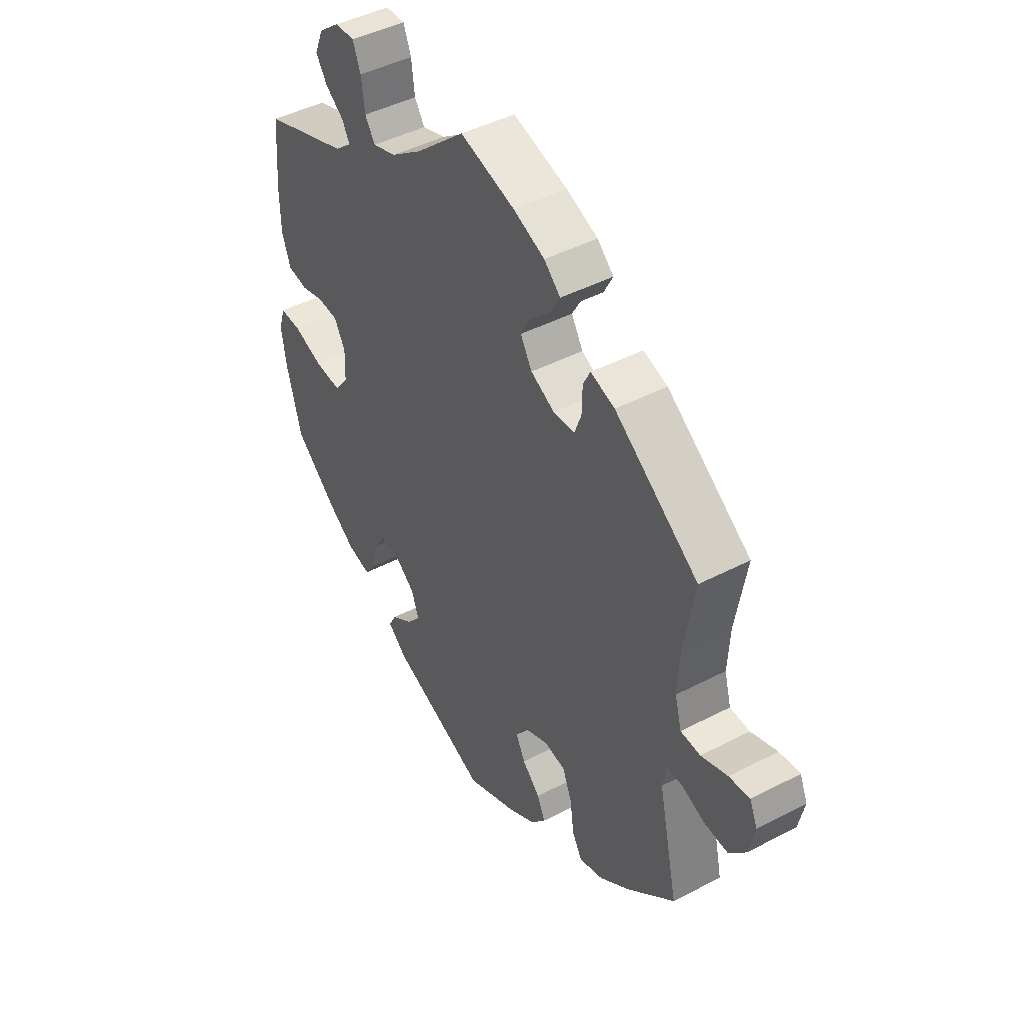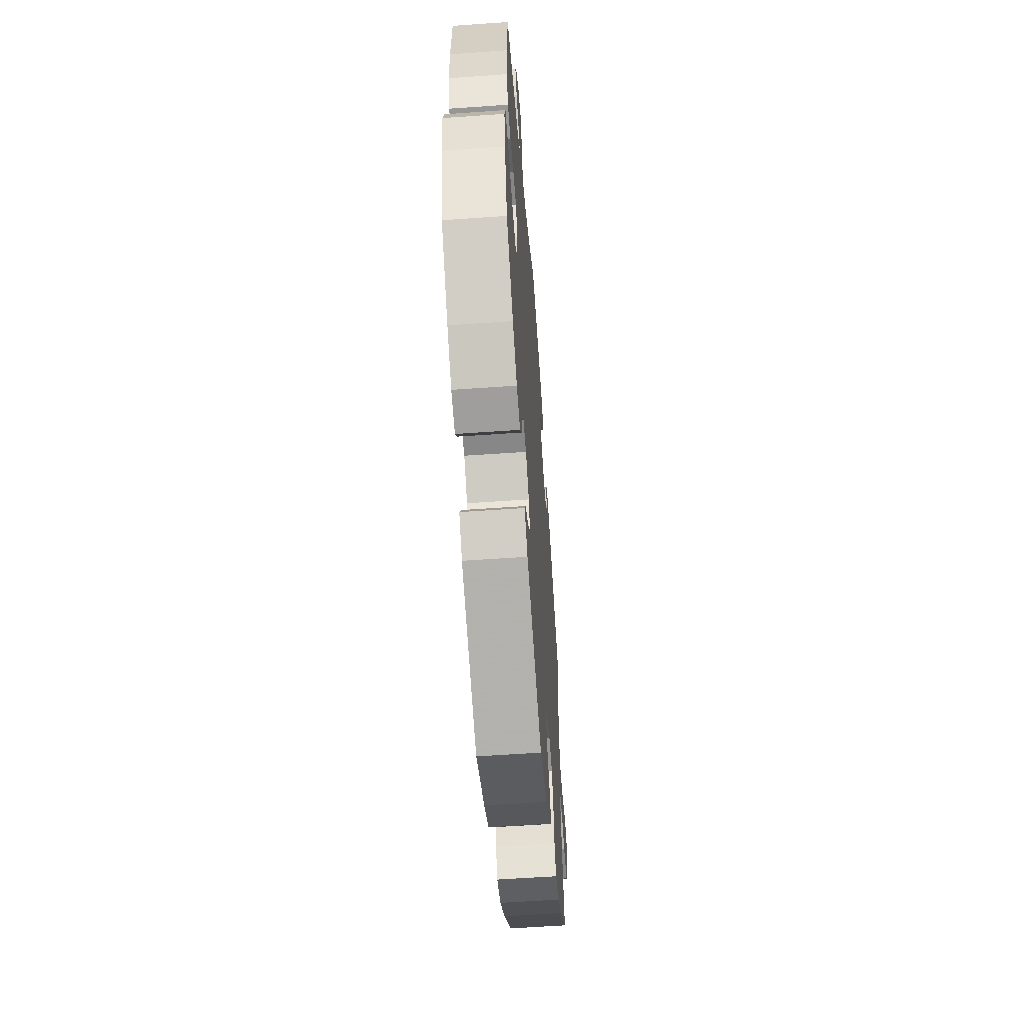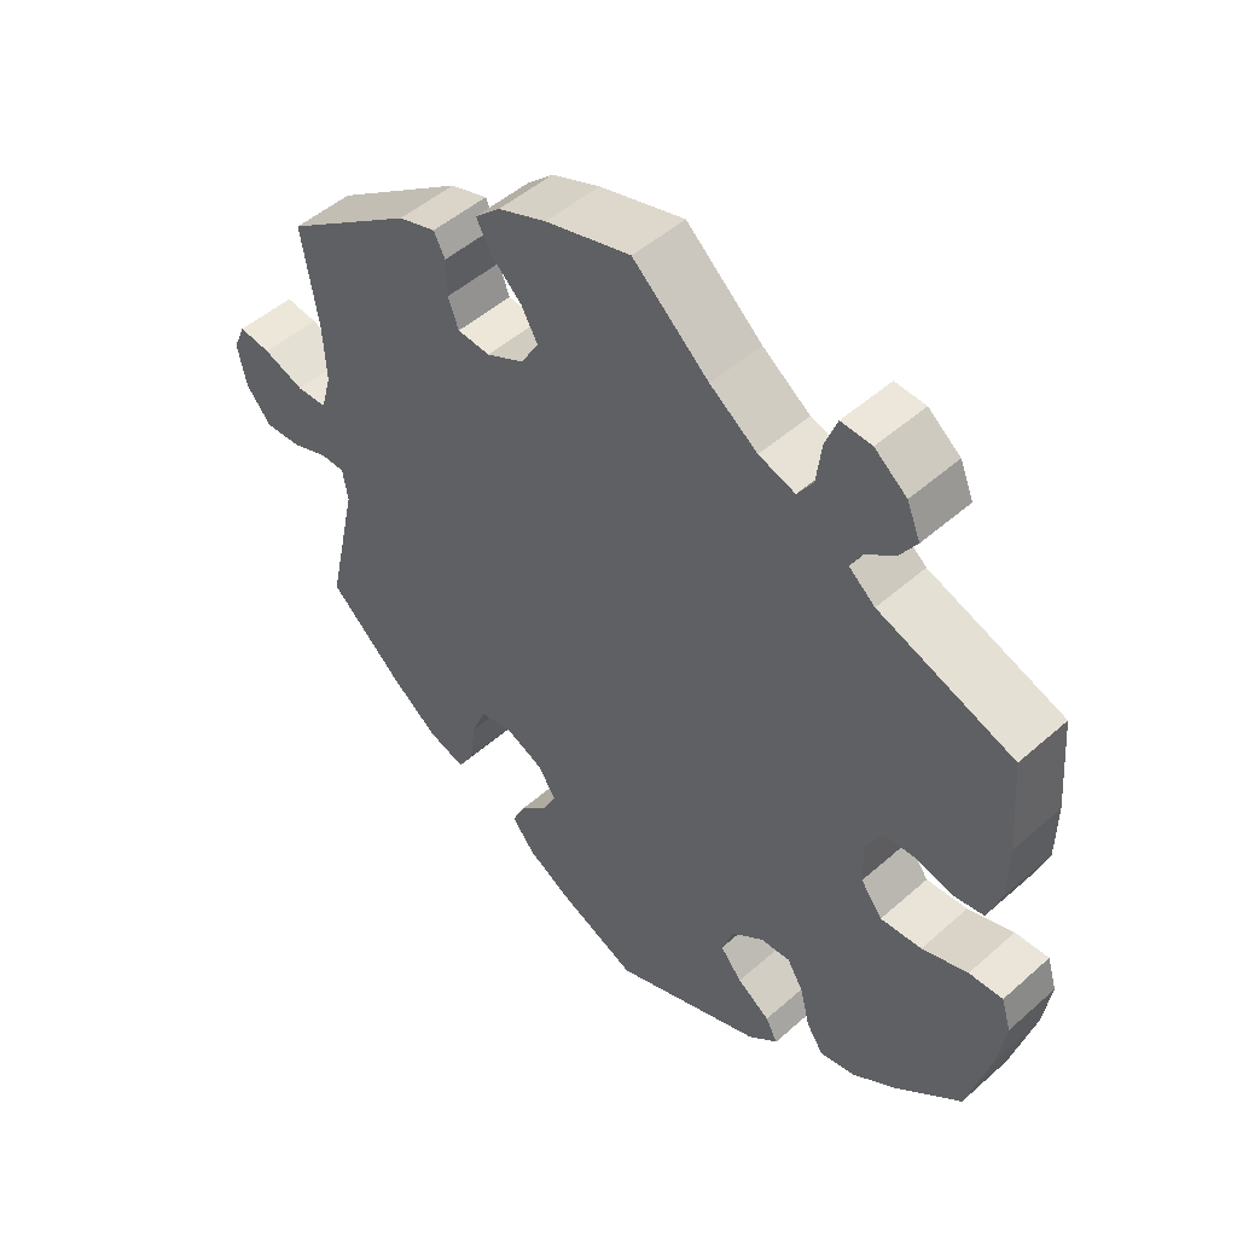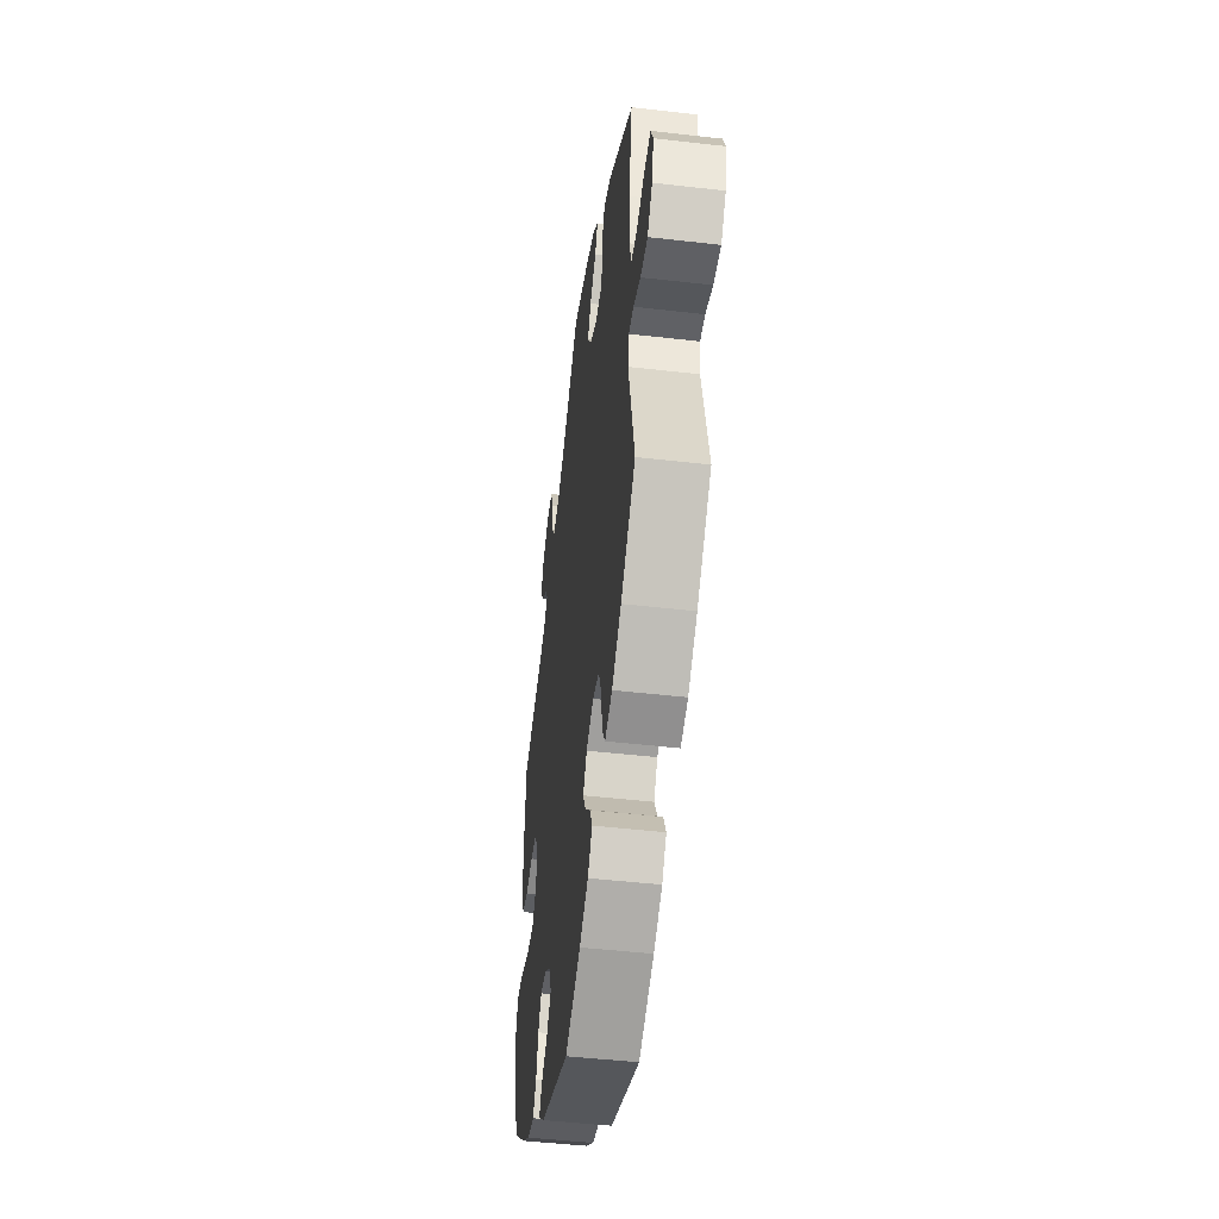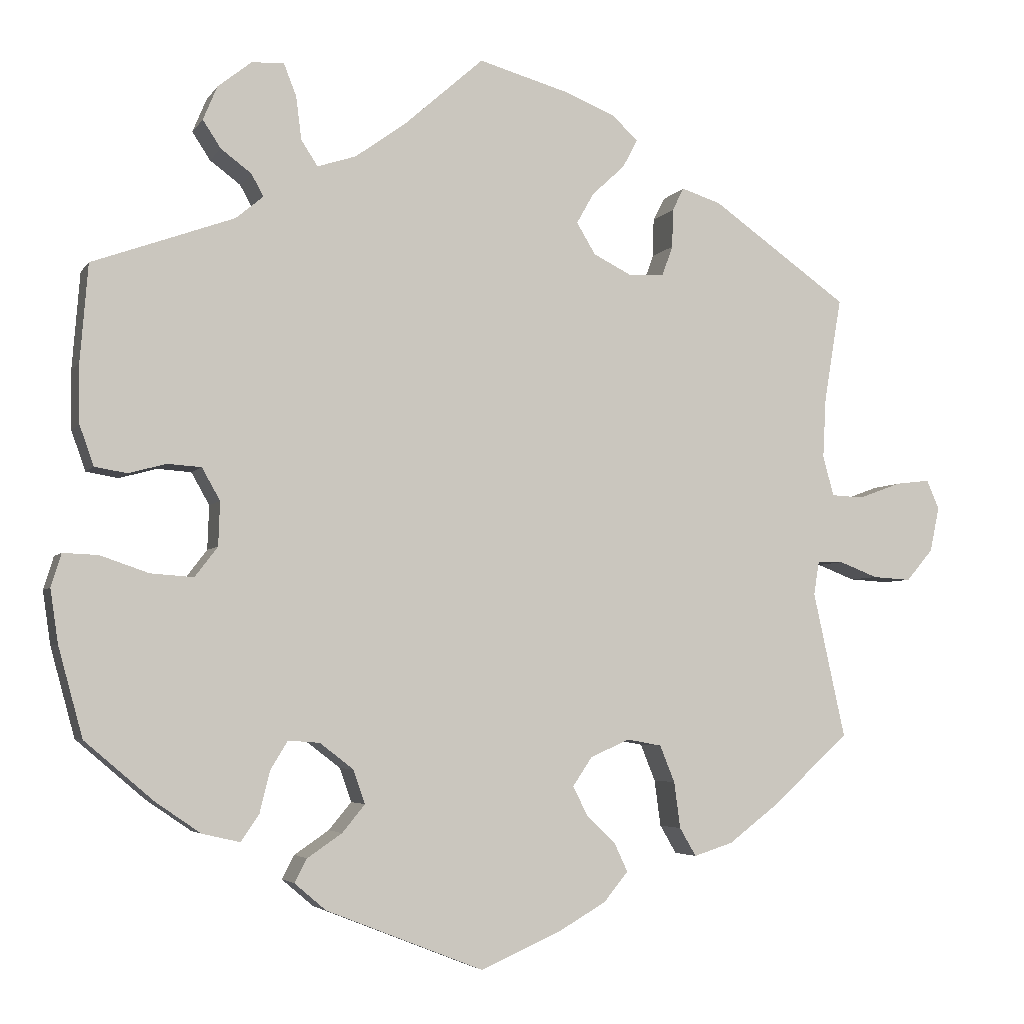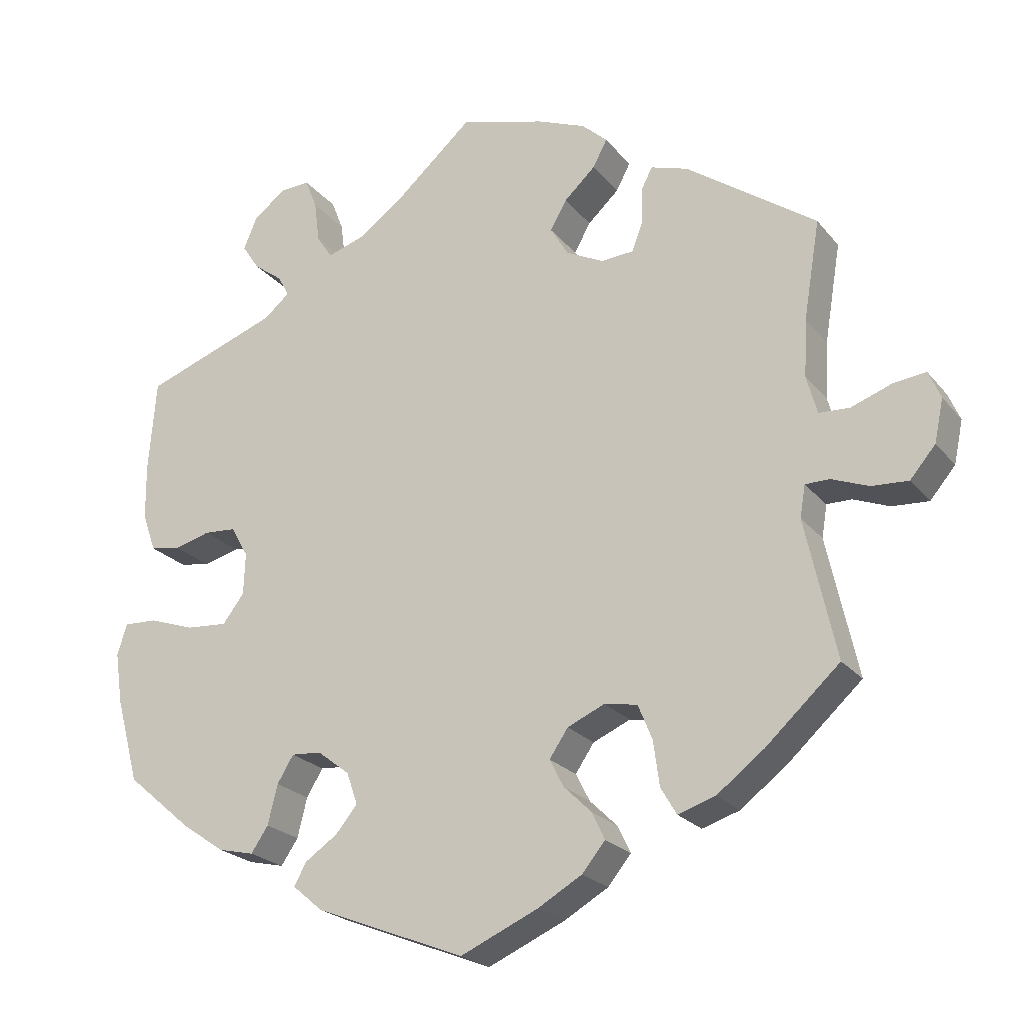
<metadata>
{"format":"obj","ext":"obj","renderer":"f3d","projection":"perspective","resolution":1024,"background":"white","views":[{"elev":44.9,"azim":58.8,"up":"+Z"},{"elev":-58.2,"azim":-85.8,"up":"+Z"},{"elev":49.4,"azim":-134.3,"up":"+Z"},{"elev":-47.6,"azim":82.6,"up":"+Z"},{"elev":-4.3,"azim":-17.9,"up":"+Z"},{"elev":-22.6,"azim":28.3,"up":"+Z"}]}
</metadata>
<code>
v -0.32 0.07 0.354
v -0.285 0.07 0.383
v -0.3 0.07 0.411
v -0.339 0.07 0.44
v -0.362 0.07 0.475
v -0.344 0.07 0.518
v -0.301 0.07 0.552
v -0.26 0.07 0.554
v -0.244 0.07 0.513
v -0.237 0.07 0.458
v -0.216 0.07 0.426
v -0.167 0.07 0.442
v -0.103 0.07 0.488
v -0.001 0.07 0.578
v 0.113 0.07 0.546
v 0.178 0.07 0.52
v 0.212 0.07 0.489
v 0.193 0.07 0.453
v 0.151 0.07 0.414
v 0.129 0.07 0.375
v 0.153 0.07 0.335
v 0.203 0.07 0.31
v 0.247 0.07 0.313
v 0.261 0.07 0.351
v 0.262 0.07 0.4
v 0.277 0.07 0.429
v 0.327 0.07 0.413
v 0.501 0.07 0.29
v 0.479 0.07 0.158
v 0.475 0.07 0.081
v 0.489 0.07 0.03
v 0.53 0.07 0.028
v 0.585 0.07 0.048
v 0.628 0.07 0.053
v 0.644 0.07 0.016
v 0.632 0.07 -0.041
v 0.598 0.07 -0.081
v 0.549 0.07 -0.078
v 0.5 0.07 -0.059
v 0.467 0.07 -0.059
v 0.46 0.07 -0.102
v 0.501 0.07 -0.288
v 0.402 0.07 -0.378
v 0.339 0.07 -0.426
v 0.289 0.07 -0.442
v 0.268 0.07 -0.406
v 0.26 0.07 -0.347
v 0.241 0.07 -0.3
v 0.197 0.07 -0.292
v 0.147 0.07 -0.314
v 0.122 0.07 -0.351
v 0.141 0.07 -0.388
v 0.178 0.07 -0.424
v 0.195 0.07 -0.46
v 0.164 0.07 -0.498
v 0.105 0.07 -0.532
v 0.001 0.07 -0.578
v -0.2 0.07 -0.499
v -0.24 0.07 -0.465
v -0.224 0.07 -0.435
v -0.18 0.07 -0.405
v -0.151 0.07 -0.37
v -0.166 0.07 -0.327
v -0.209 0.07 -0.294
v -0.249 0.07 -0.291
v -0.271 0.07 -0.327
v -0.284 0.07 -0.38
v -0.307 0.07 -0.414
v -0.355 0.07 -0.403
v -0.412 0.07 -0.364
v -0.5 0.07 -0.289
v -0.531 0.07 -0.175
v -0.541 0.07 -0.107
v -0.528 0.07 -0.065
v -0.483 0.07 -0.067
v -0.422 0.07 -0.088
v -0.367 0.07 -0.092
v -0.338 0.07 -0.054
v -0.336 0.07 0.002
v -0.359 0.07 0.043
v -0.402 0.07 0.046
v -0.45 0.07 0.033
v -0.491 0.07 0.04
v -0.509 0.07 0.091
v -0.51 0.07 0.166
v -0.5 0.07 0.289
v -0.32 0 0.354
v -0.285 0 0.383
v -0.3 0 0.411
v -0.339 0 0.44
v -0.362 0 0.475
v -0.344 0 0.518
v -0.301 0 0.552
v -0.26 0 0.554
v -0.244 0 0.513
v -0.237 0 0.458
v -0.216 0 0.426
v -0.167 0 0.442
v -0.103 0 0.488
v -0.001 0 0.578
v 0.113 0 0.546
v 0.178 0 0.52
v 0.212 0 0.489
v 0.193 0 0.453
v 0.151 0 0.414
v 0.129 0 0.375
v 0.153 0 0.335
v 0.203 0 0.31
v 0.247 0 0.313
v 0.261 0 0.351
v 0.262 0 0.4
v 0.277 0 0.429
v 0.327 0 0.413
v 0.501 0 0.29
v 0.479 0 0.158
v 0.475 0 0.081
v 0.489 0 0.03
v 0.53 0 0.028
v 0.585 0 0.048
v 0.628 0 0.053
v 0.644 0 0.016
v 0.632 0 -0.041
v 0.598 0 -0.081
v 0.549 0 -0.078
v 0.5 0 -0.059
v 0.467 0 -0.059
v 0.46 0 -0.102
v 0.501 0 -0.288
v 0.402 0 -0.378
v 0.339 0 -0.426
v 0.289 0 -0.442
v 0.268 0 -0.406
v 0.26 0 -0.347
v 0.241 0 -0.3
v 0.197 0 -0.292
v 0.147 0 -0.314
v 0.122 0 -0.351
v 0.141 0 -0.388
v 0.178 0 -0.424
v 0.195 0 -0.46
v 0.164 0 -0.498
v 0.105 0 -0.532
v 0.001 0 -0.578
v -0.2 0 -0.499
v -0.24 0 -0.465
v -0.224 0 -0.435
v -0.18 0 -0.405
v -0.151 0 -0.37
v -0.166 0 -0.327
v -0.209 0 -0.294
v -0.249 0 -0.291
v -0.271 0 -0.327
v -0.284 0 -0.38
v -0.307 0 -0.414
v -0.355 0 -0.403
v -0.412 0 -0.364
v -0.5 0 -0.289
v -0.531 0 -0.175
v -0.541 0 -0.107
v -0.528 0 -0.065
v -0.483 0 -0.067
v -0.422 0 -0.088
v -0.367 0 -0.092
v -0.338 0 -0.054
v -0.336 0 0.002
v -0.359 0 0.043
v -0.402 0 0.046
v -0.45 0 0.033
v -0.491 0 0.04
v -0.509 0 0.091
v -0.51 0 0.166
v -0.5 0 0.289
f 85 86 1
f 84 85 1 2
f 81 82 83 84
f 80 81 84 2
f 79 80 2
f 78 79 2
f 73 74 75 76
f 73 76 77
f 72 73 77
f 71 72 77
f 70 71 77 78
f 66 67 68 69
f 65 66 69 70
f 58 59 60 61
f 58 61 62
f 57 58 62
f 56 57 62 63
f 52 53 54 55
f 51 52 55 56
f 44 45 46 47
f 44 47 48
f 41 42 43 44
f 40 41 44 48
f 36 37 38 39
f 36 39 40
f 35 36 40
f 32 33 34 35
f 31 32 35 40
f 30 31 40 48
f 26 27 28 29
f 24 25 26 29
f 23 24 29 30
f 22 23 30 48
f 16 17 18 19
f 16 19 20
f 13 14 15 16
f 12 13 16 20
f 11 12 20 21
f 7 8 9 10
f 7 10 11
f 6 7 11
f 3 4 5 6
f 2 3 6 11
f 78 2 11 21
f 65 70 78 21
f 51 56 63 64
f 50 51 64
f 49 50 64 65
f 21 22 48 49
f 21 49 65
f 87 172 171
f 88 87 171 170
f 170 169 168 167
f 88 170 167 166
f 88 166 165
f 88 165 164
f 162 161 160 159
f 163 162 159
f 163 159 158
f 163 158 157
f 164 163 157 156
f 155 154 153 152
f 156 155 152 151
f 147 146 145 144
f 148 147 144
f 148 144 143
f 149 148 143 142
f 141 140 139 138
f 142 141 138 137
f 133 132 131 130
f 134 133 130
f 130 129 128 127
f 134 130 127 126
f 125 124 123 122
f 126 125 122
f 126 122 121
f 121 120 119 118
f 126 121 118 117
f 134 126 117 116
f 115 114 113 112
f 115 112 111 110
f 116 115 110 109
f 134 116 109 108
f 105 104 103 102
f 106 105 102
f 102 101 100 99
f 106 102 99 98
f 107 106 98 97
f 96 95 94 93
f 97 96 93
f 97 93 92
f 92 91 90 89
f 97 92 89 88
f 107 97 88 164
f 107 164 156 151
f 150 149 142 137
f 150 137 136
f 151 150 136 135
f 135 134 108 107
f 151 135 107
f 1 87 88 2
f 2 88 89 3
f 3 89 90 4
f 4 90 91 5
f 5 91 92 6
f 6 92 93 7
f 7 93 94 8
f 8 94 95 9
f 9 95 96 10
f 10 96 97 11
f 11 97 98 12
f 12 98 99 13
f 13 99 100 14
f 14 100 101 15
f 15 101 102 16
f 16 102 103 17
f 17 103 104 18
f 18 104 105 19
f 19 105 106 20
f 20 106 107 21
f 21 107 108 22
f 22 108 109 23
f 23 109 110 24
f 24 110 111 25
f 25 111 112 26
f 26 112 113 27
f 27 113 114 28
f 28 114 115 29
f 29 115 116 30
f 30 116 117 31
f 31 117 118 32
f 32 118 119 33
f 33 119 120 34
f 34 120 121 35
f 35 121 122 36
f 36 122 123 37
f 37 123 124 38
f 38 124 125 39
f 39 125 126 40
f 40 126 127 41
f 41 127 128 42
f 42 128 129 43
f 43 129 130 44
f 44 130 131 45
f 45 131 132 46
f 46 132 133 47
f 47 133 134 48
f 48 134 135 49
f 49 135 136 50
f 50 136 137 51
f 51 137 138 52
f 52 138 139 53
f 53 139 140 54
f 54 140 141 55
f 55 141 142 56
f 56 142 143 57
f 57 143 144 58
f 58 144 145 59
f 59 145 146 60
f 60 146 147 61
f 61 147 148 62
f 62 148 149 63
f 63 149 150 64
f 64 150 151 65
f 65 151 152 66
f 66 152 153 67
f 67 153 154 68
f 68 154 155 69
f 69 155 156 70
f 70 156 157 71
f 71 157 158 72
f 72 158 159 73
f 73 159 160 74
f 74 160 161 75
f 75 161 162 76
f 76 162 163 77
f 77 163 164 78
f 78 164 165 79
f 79 165 166 80
f 80 166 167 81
f 81 167 168 82
f 82 168 169 83
f 83 169 170 84
f 84 170 171 85
f 85 171 172 86
f 86 172 87 1

</code>
